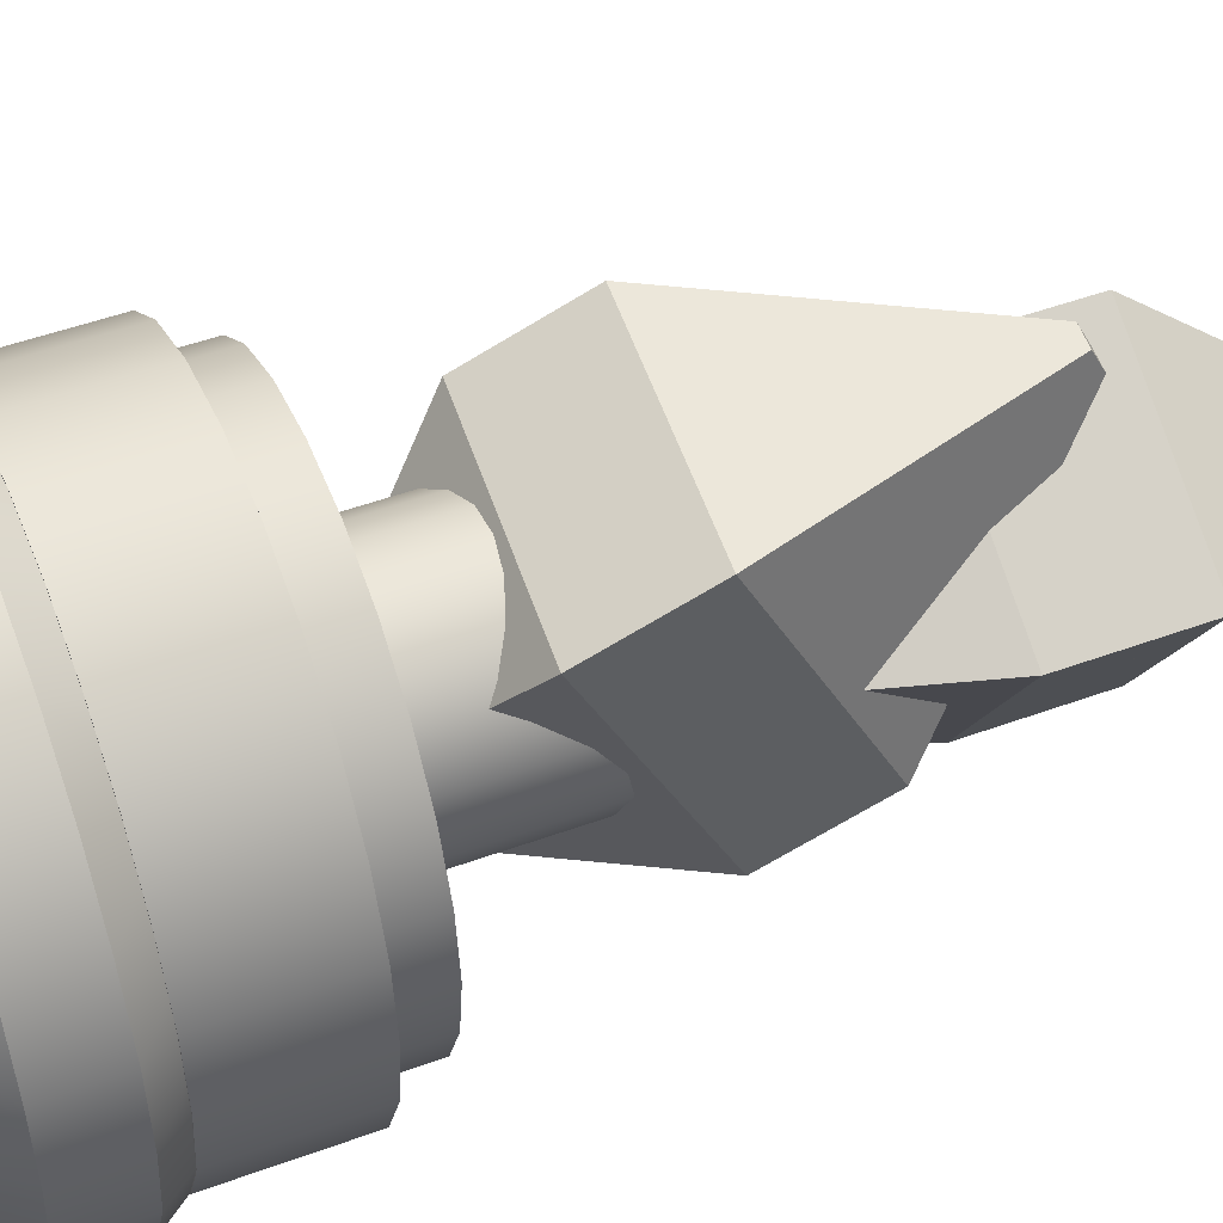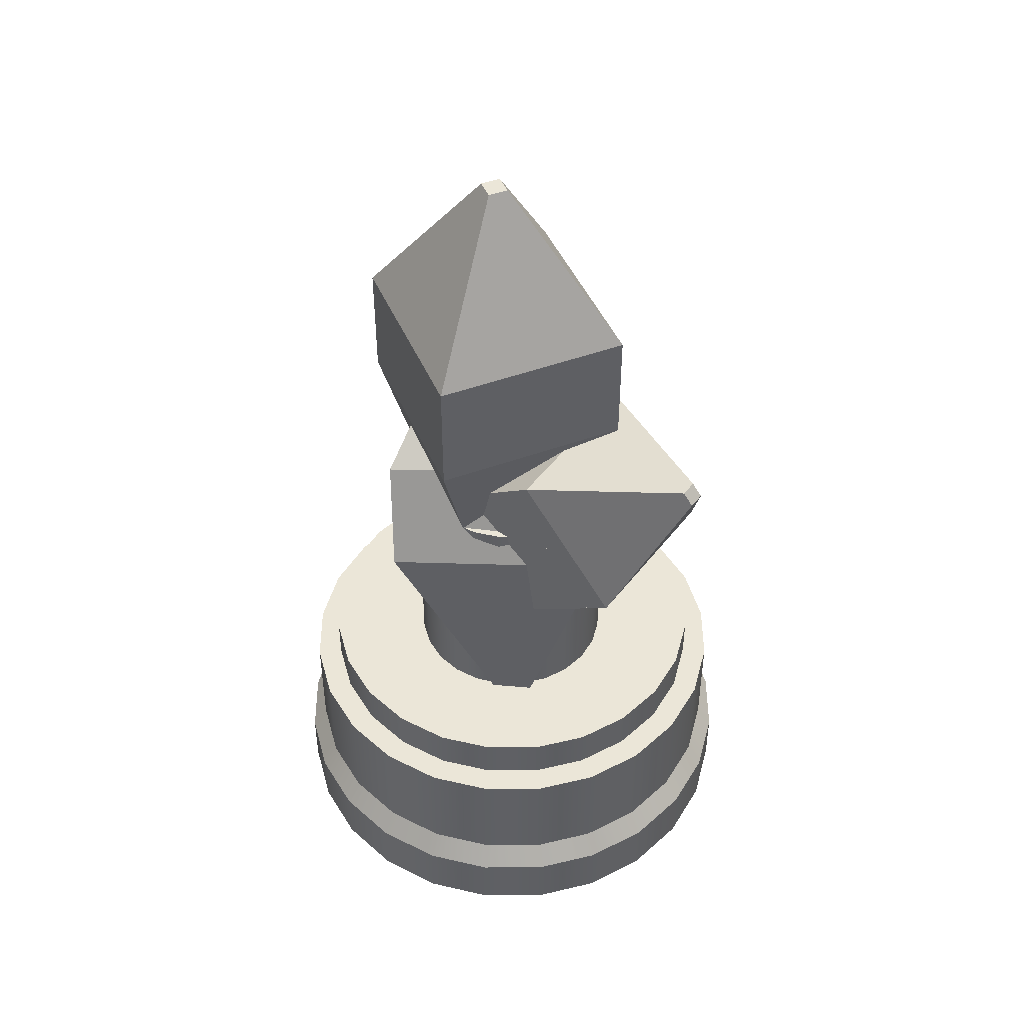
<metadata>
{"format":"obj","ext":"obj","renderer":"f3d","projection":"perspective","resolution":1024,"background":"white","views":[{"elev":48.9,"azim":67.8,"up":"+Z"},{"elev":46.4,"azim":-172.7,"up":"+Y"}]}
</metadata>
<code>
g mergedBlocks
v 0.3221 0.5245 0.03959
v 0.1339 0.5245 -0.2864
v -0.003865 0.5245 0.2278
v -0.1921 0.5245 -0.09819
v 0.07191 0.901 -0.05501
v 0.09073 0.901 -0.02241
v 0.03931 0.901 -0.03619
v 0.05813 0.901 -0.003591
v -0.1921 0.5998 -0.09819
v -0.003865 0.5998 0.2278
v 0.3221 0.5998 0.03959
v 0.1339 0.5998 -0.2864
v 0.2535 -0.04916 0.233
v 0.261 0.1629 -0.1971
v -0.1748 -0.01502 0.2423
v -0.1672 0.1971 -0.1878
v 0.1062 0.5385 0.226
v 0.1054 0.5173 0.269
v 0.06334 0.5419 0.227
v 0.06259 0.5207 0.27
v -0.159 0.2882 -0.1427
v -0.1665 0.07611 0.2874
v 0.2617 0.04196 0.278
v 0.2692 0.254 -0.152
v 0.01416 0.3048 -0.233
v -0.1595 0.06258 -0.3106
v -0.1389 0.3293 0.03317
v -0.3125 0.08706 -0.04439
v -0.3534 0.3712 -0.29
v -0.336 0.3954 -0.2823
v -0.3687 0.3737 -0.2634
v -0.3513 0.3979 -0.2557
v -0.3532 0.1248 -0.07123
v -0.1795 0.367 0.006336
v -0.02648 0.3426 -0.2598
v -0.2001 0.1003 -0.3374
v -0.003865 0.5284 0.2278
v -0.1921 0.5284 -0.09819
v 0.3221 0.5284 0.03959
v 0.1339 0.5284 -0.2864
v 0.03931 -0.2459 -0.03619
v 0.05813 -0.2459 -0.003591
v 0.07191 -0.2459 -0.05501
v 0.09073 -0.2459 -0.02241
v 0.1339 0.3736 -0.2864
v 0.3221 0.3736 0.03959
v -0.003865 0.3736 0.2278
v -0.1921 0.3736 -0.09819
v 0.2458 0.08984 -0.08011
v 0.0721 -0.1524 -0.1577
v 0.09274 0.1143 0.1861
v -0.08092 -0.1279 0.1085
v -0.3126 0.08706 -0.04443
v -0.1389 0.3293 0.03313
v -0.1595 0.06259 -0.3106
v 0.01413 0.3048 -0.233
v 0.261 0.1629 -0.1971
v 0.2535 -0.04916 0.233
v -0.1672 0.1971 -0.1878
v -0.1748 -0.01502 0.2423
v 0.0229 -0.394 -0.1818
v 0.02365 -0.3728 -0.2248
v -0.01992 -0.3906 -0.1808
v -0.01917 -0.3694 -0.2238
v -0.183 -0.1061 0.1972
v -0.1755 0.1059 -0.2328
v 0.2527 0.07179 -0.2422
v 0.2452 -0.1403 0.1879
v 0.2357 -0.3249 -0.3464
v 0.1392 -0.325 -0.3864
v 0.2357 -0.4401 -0.3464
v 0.1392 -0.4401 -0.3864
v -0.3507 -0.325 0.1035
v -0.3507 -0.4401 0.1035
v -0.3643 -0.325 -3.497e-08
v -0.3643 -0.4401 -3.497e-08
v 0.03572 -0.325 0.4
v 0.1392 -0.325 0.3864
v 0.03572 -0.4401 0.4
v 0.1392 -0.4401 0.3864
v 0.03572 -0.325 -0.4
v -0.06781 -0.325 -0.3864
v 0.03572 -0.4401 -0.4
v -0.06781 -0.4401 -0.3864
v -0.3507 -0.325 -0.1035
v -0.3507 -0.4401 -0.1035
v 0.4221 -0.4401 0.1035
v 0.4221 -0.3249 0.1035
v 0.4357 -0.4401 3.497e-08
v 0.4357 -0.3249 3.497e-08
v -0.1643 -0.325 0.3464
v -0.06781 -0.325 0.3864
v -0.1643 -0.4401 0.3464
v -0.06781 -0.4401 0.3864
v -0.2471 -0.325 0.2828
v -0.2471 -0.4401 0.2828
v -0.3107 -0.325 0.2
v -0.3107 -0.4401 0.2
v 0.3186 -0.3249 -0.2828
v 0.3186 -0.4401 -0.2828
v -0.3107 -0.325 -0.2
v -0.3107 -0.4401 -0.2
v -0.2471 -0.325 -0.2828
v -0.2471 -0.4401 -0.2828
v 0.4221 -0.3249 -0.1035
v 0.3821 -0.3249 -0.2
v 0.3821 -0.3249 0.2
v 0.3186 -0.3249 0.2828
v 0.2357 -0.3249 0.3464
v -0.1643 -0.325 -0.3464
v 0.3821 -0.4401 -0.2
v -0.1643 -0.4401 -0.3464
v 0.3821 -0.4401 0.2
v 0.4221 -0.4401 -0.1035
v 0.2357 -0.4401 0.3464
v 0.3186 -0.4401 0.2828
v -0.3037 -0.7857 0.3394
v -0.2043 -0.7857 0.4157
v -0.2471 -0.901 0.2828
v -0.1643 -0.901 0.3464
v -0.3037 -0.6705 0.3394
v -0.38 -0.6705 0.24
v -0.2471 -0.5554 0.2828
v -0.3107 -0.5554 0.2
v 0.3186 -0.5553 -0.2828
v 0.2357 -0.5553 -0.3464
v 0.3751 -0.6705 -0.3394
v 0.2757 -0.6705 -0.4157
v 0.4994 -0.7857 -0.1242
v 0.4994 -0.6705 -0.1242
v 0.4514 -0.7857 -0.24
v 0.4514 -0.6705 -0.24
v 0.4514 -0.7857 0.24
v 0.4514 -0.6705 0.24
v 0.4994 -0.7857 0.1242
v 0.4994 -0.6705 0.1242
v 0.4357 -0.9009 3.497e-08
v 0.5157 -0.7857 4.196e-08
v 0.4221 -0.9009 -0.1035
v -0.1643 -0.5554 0.3464
v -0.06781 -0.5554 0.3864
v -0.2043 -0.6705 0.4157
v -0.08851 -0.6705 0.4636
v -0.08851 -0.7857 0.4636
v 0.03572 -0.7857 0.48
v -0.06781 -0.901 0.3864
v 0.03572 -0.901 0.4
v 0.3751 -0.7857 -0.3394
v 0.2757 -0.7857 -0.4157
v 0.3186 -0.901 -0.2828
v 0.2357 -0.901 -0.3464
v -0.38 -0.7857 0.24
v -0.3107 -0.901 0.2
v -0.4279 -0.7857 0.1242
v -0.3507 -0.901 0.1035
v -0.3507 -0.901 -0.1035
v -0.3107 -0.901 -0.2
v -0.4279 -0.7857 -0.1242
v -0.38 -0.7857 -0.24
v -0.4443 -0.7857 -4.196e-08
v -0.4443 -0.6705 -4.196e-08
v -0.4279 -0.6705 -0.1242
v 0.1392 -0.5553 -0.3864
v 0.03572 -0.5553 -0.4
v 0.16 -0.6705 -0.4636
v 0.03572 -0.6705 -0.48
v -0.08851 -0.6705 -0.4636
v -0.2043 -0.6705 -0.4157
v -0.08851 -0.7857 -0.4636
v -0.2043 -0.7857 -0.4157
v 0.3751 -0.7857 0.3394
v 0.3186 -0.901 0.2828
v 0.3821 -0.9009 0.2
v -0.4279 -0.6705 0.1242
v 0.16 -0.7857 -0.4636
v 0.03572 -0.7857 -0.48
v -0.2471 -0.901 -0.2828
v -0.3037 -0.7857 -0.3394
v 0.4221 -0.9009 0.1035
v 0.16 -0.7857 0.4636
v 0.2757 -0.7857 0.4157
v 0.1392 -0.901 0.3864
v 0.2357 -0.901 0.3464
v -0.06781 -0.901 -0.3864
v -0.1643 -0.901 -0.3464
v 0.4357 -0.5553 3.497e-08
v 0.4221 -0.5553 -0.1035
v 0.5157 -0.6705 4.196e-08
v 0.03572 -0.6705 0.48
v 0.16 -0.6705 0.4636
v 0.3821 -0.9009 -0.2
v 0.2757 -0.6705 0.4157
v 0.3357 -0.901 2.623e-08
v 0.3255 -0.901 0.07765
v 0.2955 -0.901 0.15
v 0.2479 -0.901 0.2121
v 0.1857 -0.901 0.2598
v 0.1134 -0.901 0.2898
v 0.03572 -0.901 0.3
v -0.04193 -0.901 0.2898
v -0.1143 -0.901 0.2598
v -0.1764 -0.901 0.2121
v -0.2241 -0.901 0.15
v -0.2541 -0.901 0.07765
v -0.2643 -0.901 -2.623e-08
v -0.2541 -0.901 -0.07765
v -0.2241 -0.901 -0.15
v -0.1764 -0.901 -0.2121
v -0.1143 -0.901 -0.2598
v -0.04193 -0.901 -0.2898
v 0.03572 -0.901 -0.4
v 0.03572 -0.901 -0.3
v 0.1134 -0.901 -0.2898
v 0.1392 -0.901 -0.3864
v 0.1857 -0.901 -0.2598
v 0.2479 -0.901 -0.2121
v 0.2955 -0.901 -0.15
v 0.3255 -0.901 -0.07765
v -0.3643 -0.901 -3.497e-08
v -0.06781 -0.5554 -0.3864
v 0.3821 -0.5553 -0.2
v 0.03572 -0.5553 0.4
v -0.3507 -0.5554 0.1035
v 0.2357 -0.5553 0.3464
v 0.3186 -0.5553 0.2828
v 0.3751 -0.6705 0.3394
v -0.3037 -0.6705 -0.3394
v 0.1392 -0.5553 0.3864
v -0.1643 -0.5554 -0.3464
v -0.3107 -0.5554 -0.2
v -0.38 -0.6705 -0.24
v -0.2471 -0.5554 -0.2828
v -0.3507 -0.5554 -0.1035
v 0.3821 -0.5553 0.2
v 0.4221 -0.5553 0.1035
v -0.3643 -0.5554 -3.497e-08
v 0.2487 -0.6705 1.862e-08
v 0.2415 -0.6705 -0.05513
v 0.2415 -0.6705 0.05513
v 0.2202 -0.6705 0.1065
v 0.2202 -0.6705 -0.1065
v 0.1863 -0.6705 0.1506
v 0.1863 -0.6705 -0.1506
v 0.1422 -0.6705 0.1845
v 0.1422 -0.6705 -0.1845
v 0.09085 -0.6705 0.2057
v 0.09085 -0.6705 -0.2057
v 0.03572 -0.6705 0.213
v 0.03572 -0.6705 -0.213
v -0.01941 -0.6705 0.2057
v -0.01941 -0.6705 -0.2057
v -0.07078 -0.6705 0.1845
v -0.07078 -0.6705 -0.1845
v -0.1149 -0.6705 0.1506
v -0.1149 -0.6705 -0.1506
v -0.1487 -0.6705 0.1065
v -0.1487 -0.6705 -0.1065
v -0.17 -0.6705 0.05513
v -0.17 -0.6705 -0.05513
v -0.1773 -0.6705 -1.862e-08
v 0.2089 0.155 -0.12
v 0.2089 -0.7249 -0.12
v 0.2289 0.155 -0.07176
v 0.2289 -0.7249 -0.07176
v 0.2357 0.155 -0.02
v 0.2357 -0.7249 -0.02
v 0.2289 0.155 0.03176
v 0.2289 -0.7249 0.03176
v 0.2089 0.155 0.08
v 0.2089 -0.7249 0.08
v 0.1771 -0.7249 -0.1614
v 0.1771 0.155 -0.1614
v 0.1771 0.155 0.1214
v 0.1771 -0.7249 0.1214
v 0.1357 -0.7249 0.1532
v 0.1357 0.155 0.1532
v 0.08748 -0.7249 0.1732
v 0.08748 0.155 0.1732
v 0.03572 -0.7249 0.18
v 0.03572 0.155 0.18
v -0.01604 -0.7249 0.1732
v -0.01604 0.155 0.1732
v 0.1357 0.155 -0.1932
v 0.1357 -0.7249 -0.1932
v 0.08748 0.155 -0.2132
v 0.08748 -0.7249 -0.2132
v 0.03572 0.155 -0.22
v 0.03572 -0.7249 -0.22
v -0.01604 0.155 -0.2132
v -0.01604 -0.7249 -0.2132
v -0.06428 -0.7249 0.1532
v -0.06428 0.155 0.1532
v -0.1057 -0.7249 0.1214
v -0.1057 0.155 0.1214
v -0.1375 0.155 0.08
v -0.1375 -0.7249 0.08
v -0.1575 0.155 0.03176
v -0.1575 -0.7249 0.03176
v -0.1643 0.155 -0.02
v -0.1643 -0.7249 -0.02
v -0.1575 0.155 -0.07176
v -0.1575 -0.7249 -0.07176
v -0.1375 0.155 -0.12
v -0.1375 -0.7249 -0.12
v -0.1057 0.155 -0.1614
v -0.1057 -0.7249 -0.1614
v -0.06428 -0.7249 -0.1932
v -0.06428 0.155 -0.1932
v 0.4254 -0.4089 -0.225
v 0.4254 -0.625 -0.225
v 0.4704 -0.4089 -0.1165
v 0.4704 -0.625 -0.1165
v 0.4857 -0.4089 0
v 0.4857 -0.625 0
v 0.4704 -0.4089 0.1165
v 0.4704 -0.625 0.1165
v 0.4254 -0.4089 0.225
v 0.4254 -0.625 0.225
v 0.3539 -0.625 -0.3182
v 0.3539 -0.4089 -0.3182
v 0.3539 -0.4089 0.3182
v 0.3539 -0.625 0.3182
v 0.2607 -0.625 0.3897
v 0.2607 -0.4089 0.3897
v 0.1522 -0.625 0.4347
v 0.1522 -0.4089 0.4347
v 0.03572 -0.625 0.45
v 0.03572 -0.4089 0.45
v -0.08075 -0.625 0.4347
v -0.08075 -0.4089 0.4347
v 0.2607 -0.4089 -0.3897
v 0.2607 -0.625 -0.3897
v 0.1522 -0.4089 -0.4347
v 0.1522 -0.625 -0.4347
v 0.03572 -0.4089 -0.45
v 0.03572 -0.625 -0.45
v -0.08075 -0.4089 -0.4347
v -0.08075 -0.625 -0.4347
v -0.1893 -0.625 0.3897
v -0.1893 -0.4089 0.3897
v -0.2825 -0.625 0.3182
v -0.2825 -0.4089 0.3182
v -0.354 -0.4089 0.225
v -0.354 -0.625 0.225
v -0.3989 -0.4089 0.1165
v -0.3989 -0.625 0.1165
v -0.4143 -0.4089 0
v -0.4143 -0.625 0
v -0.3989 -0.4089 -0.1165
v -0.3989 -0.625 -0.1165
v -0.354 -0.4089 -0.225
v -0.354 -0.625 -0.225
v -0.2825 -0.4089 -0.3182
v -0.2825 -0.625 -0.3182
v -0.1893 -0.625 -0.3897
v -0.1893 -0.4089 -0.3897
f 3 2 1
f 2 3 4
f 7 6 5
f 6 7 8
f 3 9 4
f 9 3 10
f 11 3 1
f 3 11 10
f 12 1 2
f 1 12 11
f 9 2 4
f 2 9 12
f 5 11 12
f 11 5 6
f 6 10 11
f 10 6 8
f 7 12 9
f 12 7 5
f 10 7 9
f 7 10 8
f 15 14 13
f 14 15 16
f 19 18 17
f 18 19 20
f 15 21 16
f 21 15 22
f 23 15 13
f 15 23 22
f 24 13 14
f 13 24 23
f 21 14 16
f 14 21 24
f 17 23 24
f 23 17 18
f 18 22 23
f 22 18 20
f 19 24 21
f 24 19 17
f 22 19 21
f 19 22 20
f 27 26 25
f 26 27 28
f 31 30 29
f 30 31 32
f 27 33 28
f 33 27 34
f 35 27 25
f 27 35 34
f 36 25 26
f 25 36 35
f 33 26 28
f 26 33 36
f 29 35 36
f 35 29 30
f 30 34 35
f 34 30 32
f 31 36 33
f 36 31 29
f 34 31 33
f 31 34 32
f 39 38 37
f 38 39 40
f 43 42 41
f 42 43 44
f 39 45 40
f 45 39 46
f 47 39 37
f 39 47 46
f 48 37 38
f 37 48 47
f 45 38 40
f 38 45 48
f 41 47 48
f 47 41 42
f 42 46 47
f 46 42 44
f 43 48 45
f 48 43 41
f 46 43 45
f 43 46 44
f 51 50 49
f 50 51 52
f 51 53 52
f 53 51 54
f 53 50 52
f 50 53 55
f 56 51 49
f 51 56 54
f 56 50 55
f 50 56 49
f 53 56 55
f 56 53 54
f 59 58 57
f 58 59 60
f 63 62 61
f 62 63 64
f 59 65 60
f 65 59 66
f 67 59 57
f 59 67 66
f 68 57 58
f 57 68 67
f 65 58 60
f 58 65 68
f 61 67 68
f 67 61 62
f 62 66 67
f 66 62 64
f 63 68 65
f 68 63 61
f 66 63 65
f 63 66 64
f 71 70 69
f 70 71 72
f 75 74 73
f 74 75 76
f 79 78 77
f 78 79 80
f 83 82 81
f 82 83 84
f 85 76 75
f 76 85 86
f 89 88 87
f 88 89 90
f 93 92 91
f 92 93 94
f 97 96 95
f 96 97 98
f 100 69 99
f 69 100 71
f 103 102 101
f 102 103 104
f 72 81 70
f 81 72 83
f 105 88 90
f 88 105 106
f 88 106 107
f 107 106 99
f 107 99 108
f 108 99 69
f 108 69 109
f 109 69 70
f 109 70 78
f 78 70 81
f 78 81 77
f 77 81 82
f 77 82 92
f 92 82 110
f 92 110 91
f 91 110 103
f 91 103 95
f 95 103 101
f 95 101 97
f 97 101 85
f 97 85 73
f 73 85 75
f 100 106 111
f 106 100 99
f 84 110 82
f 110 84 112
f 87 107 113
f 107 87 88
f 101 86 85
f 86 101 102
f 111 105 114
f 105 111 106
f 80 109 78
f 109 80 115
f 112 103 110
f 103 112 104
f 94 77 92
f 77 94 79
f 73 98 97
f 98 73 74
f 115 108 109
f 108 115 116
f 113 108 116
f 108 113 107
f 114 90 89
f 90 114 105
f 96 91 95
f 91 96 93
f 119 118 117
f 118 119 120
f 123 122 121
f 122 123 124
f 127 126 125
f 126 127 128
f 131 130 129
f 130 131 132
f 135 134 133
f 134 135 136
f 139 138 137
f 138 139 129
f 142 141 140
f 141 142 143
f 146 145 144
f 145 146 147
f 150 149 148
f 149 150 151
f 154 153 152
f 153 154 155
f 158 157 156
f 157 158 159
f 161 158 160
f 158 161 162
f 165 164 163
f 164 165 166
f 169 168 167
f 168 169 170
f 172 133 171
f 133 172 173
f 161 154 174
f 154 161 160
f 175 166 165
f 166 175 176
f 148 128 127
f 128 148 149
f 118 143 142
f 143 118 144
f 159 177 157
f 177 159 178
f 173 135 133
f 135 173 179
f 120 144 118
f 144 120 146
f 182 181 180
f 181 182 183
f 121 140 123
f 140 121 142
f 184 170 169
f 170 184 185
f 188 187 186
f 187 188 130
f 145 190 189
f 190 145 180
f 150 131 191
f 131 150 148
f 180 192 190
f 192 180 181
f 185 178 170
f 178 185 177
f 183 171 181
f 171 183 172
f 179 139 137
f 139 179 173
f 139 173 191
f 191 173 172
f 191 172 193
f 193 172 194
f 194 172 195
f 195 172 183
f 195 183 196
f 196 183 197
f 197 183 182
f 197 182 198
f 198 182 147
f 198 147 199
f 199 147 146
f 199 146 200
f 200 146 201
f 201 146 120
f 201 120 202
f 202 120 119
f 202 119 203
f 203 119 204
f 204 119 153
f 204 153 205
f 157 205 153
f 157 206 205
f 177 206 157
f 177 207 206
f 177 208 207
f 185 208 177
f 185 209 208
f 184 209 185
f 184 210 209
f 211 210 184
f 211 212 210
f 211 213 212
f 214 213 211
f 214 215 213
f 151 215 214
f 151 216 215
f 151 217 216
f 150 217 151
f 150 218 217
f 150 193 218
f 193 150 191
f 157 153 155
f 157 155 156
f 156 155 219
f 166 220 164
f 220 166 167
f 191 129 139
f 129 191 131
f 144 189 143
f 189 144 145
f 132 125 221
f 125 132 127
f 149 165 128
f 165 149 175
f 148 132 131
f 132 148 127
f 147 180 145
f 180 147 182
f 143 222 141
f 222 143 189
f 124 174 122
f 174 124 223
f 122 117 121
f 117 122 152
f 176 167 166
f 167 176 169
f 130 221 187
f 221 130 132
f 192 225 224
f 225 192 226
f 170 227 168
f 227 170 178
f 179 138 135
f 138 179 137
f 152 119 117
f 119 152 153
f 189 228 222
f 228 189 190
f 167 229 220
f 229 167 168
f 232 231 230
f 231 232 227
f 181 226 192
f 226 181 171
f 158 219 160
f 219 158 156
f 231 178 159
f 178 231 227
f 160 155 154
f 155 160 219
f 230 162 233
f 162 230 231
f 138 136 135
f 136 138 188
f 174 152 122
f 152 174 154
f 117 142 121
f 142 117 118
f 134 225 226
f 225 134 234
f 136 234 134
f 234 136 235
f 128 163 126
f 163 128 165
f 133 226 171
f 226 133 134
f 211 169 176
f 169 211 184
f 129 188 138
f 188 129 130
f 168 232 229
f 232 168 227
f 188 235 136
f 235 188 186
f 231 158 162
f 158 231 159
f 190 224 228
f 224 190 192
f 233 161 236
f 161 233 162
f 223 161 174
f 161 223 236
f 239 238 237
f 238 239 240
f 238 240 241
f 241 240 242
f 241 242 243
f 243 242 244
f 243 244 245
f 245 244 246
f 245 246 247
f 247 246 248
f 247 248 249
f 249 248 250
f 249 250 251
f 251 250 252
f 251 252 253
f 253 252 254
f 253 254 255
f 255 254 256
f 255 256 257
f 257 256 258
f 257 258 259
f 259 258 260
f 151 175 149
f 175 151 214
f 214 176 175
f 176 214 211
f 206 260 205
f 260 206 259
f 208 253 255
f 253 208 209
f 212 247 249
f 247 212 213
f 196 244 242
f 244 196 197
f 197 246 244
f 246 197 198
f 213 245 247
f 245 213 215
f 199 250 248
f 250 199 200
f 215 243 245
f 243 215 216
f 243 217 241
f 217 243 216
f 198 248 246
f 248 198 199
f 205 258 204
f 258 205 260
f 240 194 195
f 194 240 239
f 207 255 257
f 255 207 208
f 201 254 252
f 254 201 202
f 210 249 251
f 249 210 212
f 204 256 203
f 256 204 258
f 209 251 253
f 251 209 210
f 200 252 250
f 252 200 201
f 206 257 259
f 257 206 207
f 237 218 193
f 218 237 238
f 241 218 238
f 218 241 217
f 239 193 194
f 193 239 237
f 242 195 196
f 195 242 240
f 203 254 202
f 254 203 256
f 263 262 261
f 262 263 264
f 265 264 263
f 264 265 266
f 267 266 265
f 266 267 268
f 269 268 267
f 268 269 270
f 271 261 262
f 261 271 272
f 273 270 269
f 270 273 274
f 273 275 274
f 275 273 276
f 276 277 275
f 277 276 278
f 278 279 277
f 279 278 280
f 280 281 279
f 281 280 282
f 271 283 272
f 283 271 284
f 284 285 283
f 285 284 286
f 286 287 285
f 287 286 288
f 288 289 287
f 289 288 290
f 282 291 281
f 291 282 292
f 292 293 291
f 293 292 294
f 295 293 294
f 293 295 296
f 297 296 295
f 296 297 298
f 299 298 297
f 298 299 300
f 301 300 299
f 300 301 302
f 303 302 301
f 302 303 304
f 305 304 303
f 304 305 306
f 305 307 306
f 307 305 308
f 308 290 307
f 290 308 289
f 268 264 266
f 264 268 262
f 262 268 270
f 262 270 271
f 271 270 274
f 271 274 284
f 284 274 275
f 284 275 286
f 286 275 277
f 286 277 279
f 286 279 288
f 288 279 281
f 288 281 290
f 290 281 307
f 307 281 291
f 307 291 306
f 306 291 293
f 306 293 304
f 304 293 296
f 304 296 302
f 302 296 298
f 302 298 300
f 263 267 265
f 267 263 261
f 267 261 269
f 269 261 272
f 269 272 273
f 273 272 283
f 273 283 276
f 276 283 285
f 276 285 278
f 278 285 287
f 278 287 280
f 280 287 289
f 280 289 282
f 282 289 308
f 282 308 292
f 292 308 305
f 292 305 294
f 294 305 303
f 294 303 295
f 295 303 301
f 295 301 297
f 297 301 299
f 224 116 115
f 116 224 225
f 222 80 79
f 80 222 228
f 141 79 94
f 79 141 222
f 228 115 80
f 115 228 224
f 140 94 93
f 94 140 141
f 98 123 96
f 123 98 124
f 74 124 98
f 124 74 223
f 76 223 74
f 223 76 236
f 86 236 76
f 236 86 233
f 123 93 96
f 93 123 140
f 102 233 86
f 233 102 230
f 104 230 102
f 230 104 232
f 229 104 112
f 104 229 232
f 220 112 84
f 112 220 229
f 164 84 83
f 84 164 220
f 126 72 71
f 72 126 163
f 125 71 100
f 71 125 126
f 221 114 187
f 114 221 111
f 163 83 72
f 83 163 164
f 125 111 221
f 111 125 100
f 187 89 186
f 89 187 114
f 186 87 235
f 87 186 89
f 235 113 234
f 113 235 87
f 234 116 225
f 116 234 113
f 311 310 309
f 310 311 312
f 313 312 311
f 312 313 314
f 315 314 313
f 314 315 316
f 317 316 315
f 316 317 318
f 319 309 310
f 309 319 320
f 321 318 317
f 318 321 322
f 321 323 322
f 323 321 324
f 324 325 323
f 325 324 326
f 326 327 325
f 327 326 328
f 328 329 327
f 329 328 330
f 319 331 320
f 331 319 332
f 332 333 331
f 333 332 334
f 334 335 333
f 335 334 336
f 336 337 335
f 337 336 338
f 330 339 329
f 339 330 340
f 340 341 339
f 341 340 342
f 343 341 342
f 341 343 344
f 345 344 343
f 344 345 346
f 347 346 345
f 346 347 348
f 349 348 347
f 348 349 350
f 351 350 349
f 350 351 352
f 353 352 351
f 352 353 354
f 353 355 354
f 355 353 356
f 356 338 355
f 338 356 337
f 316 312 314
f 312 316 310
f 310 316 318
f 310 318 319
f 319 318 322
f 319 322 332
f 332 322 323
f 332 323 334
f 334 323 325
f 334 325 327
f 334 327 336
f 336 327 329
f 336 329 338
f 338 329 355
f 355 329 339
f 355 339 354
f 354 339 341
f 354 341 352
f 352 341 344
f 352 344 350
f 350 344 346
f 350 346 348
f 311 315 313
f 315 311 309
f 315 309 317
f 317 309 320
f 317 320 321
f 321 320 331
f 321 331 324
f 324 331 333
f 324 333 326
f 326 333 335
f 326 335 328
f 328 335 337
f 328 337 330
f 330 337 356
f 330 356 340
f 340 356 353
f 340 353 342
f 342 353 351
f 342 351 343
f 343 351 349
f 343 349 345
f 345 349 347

</code>
